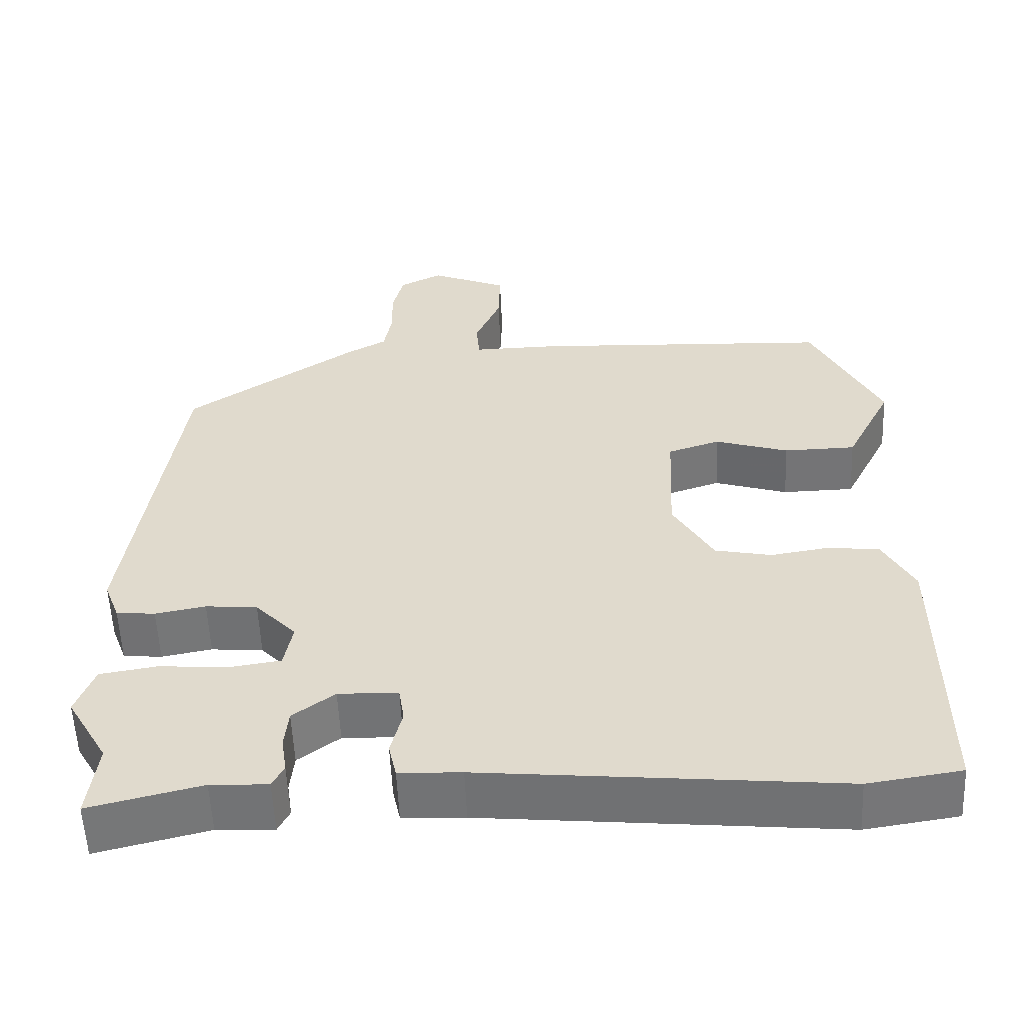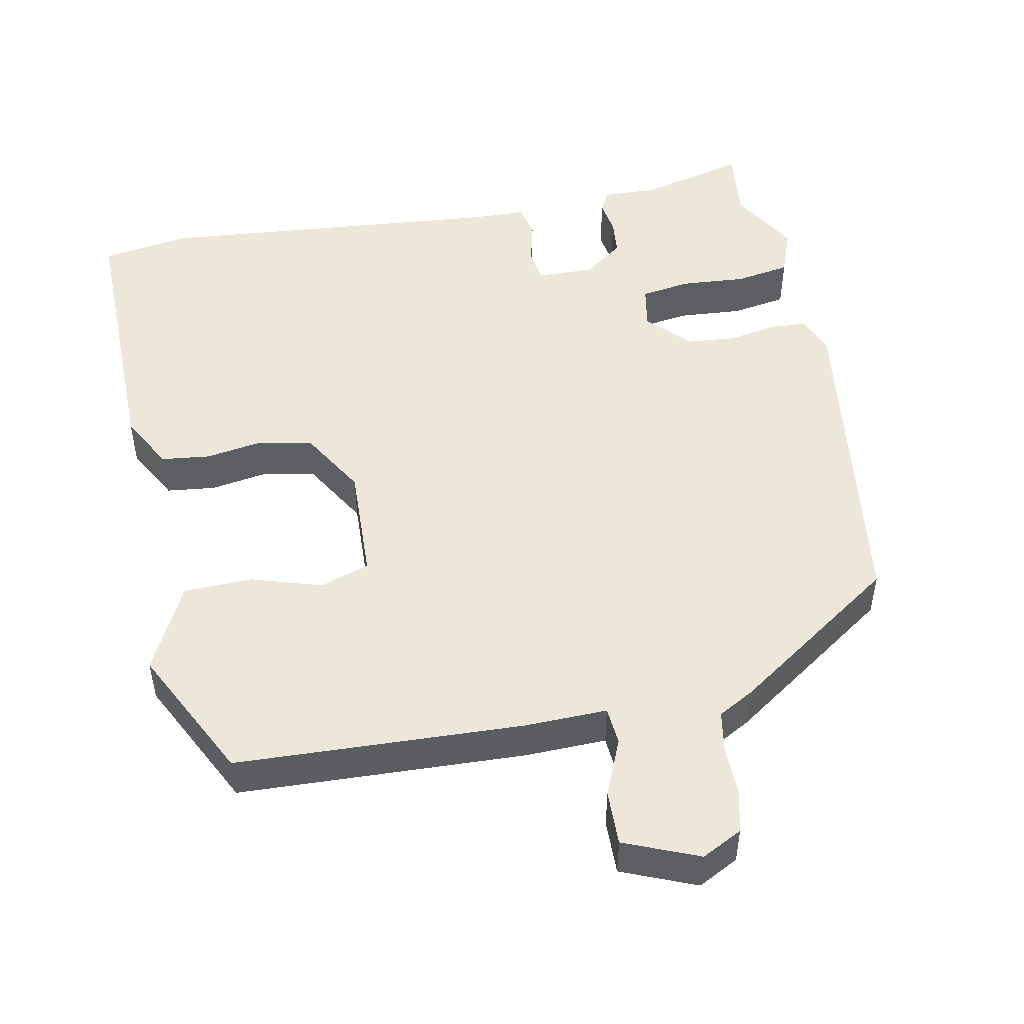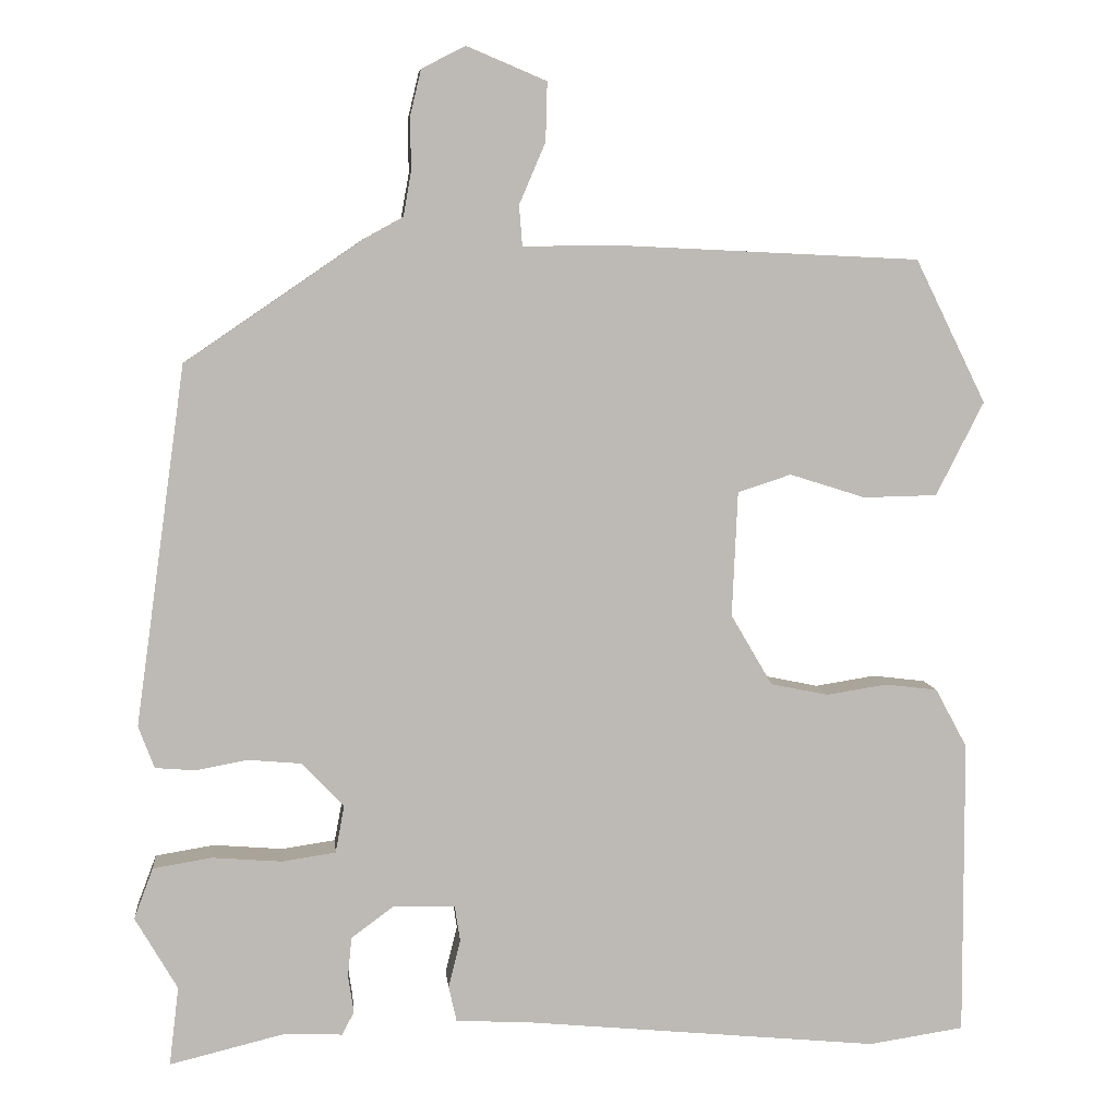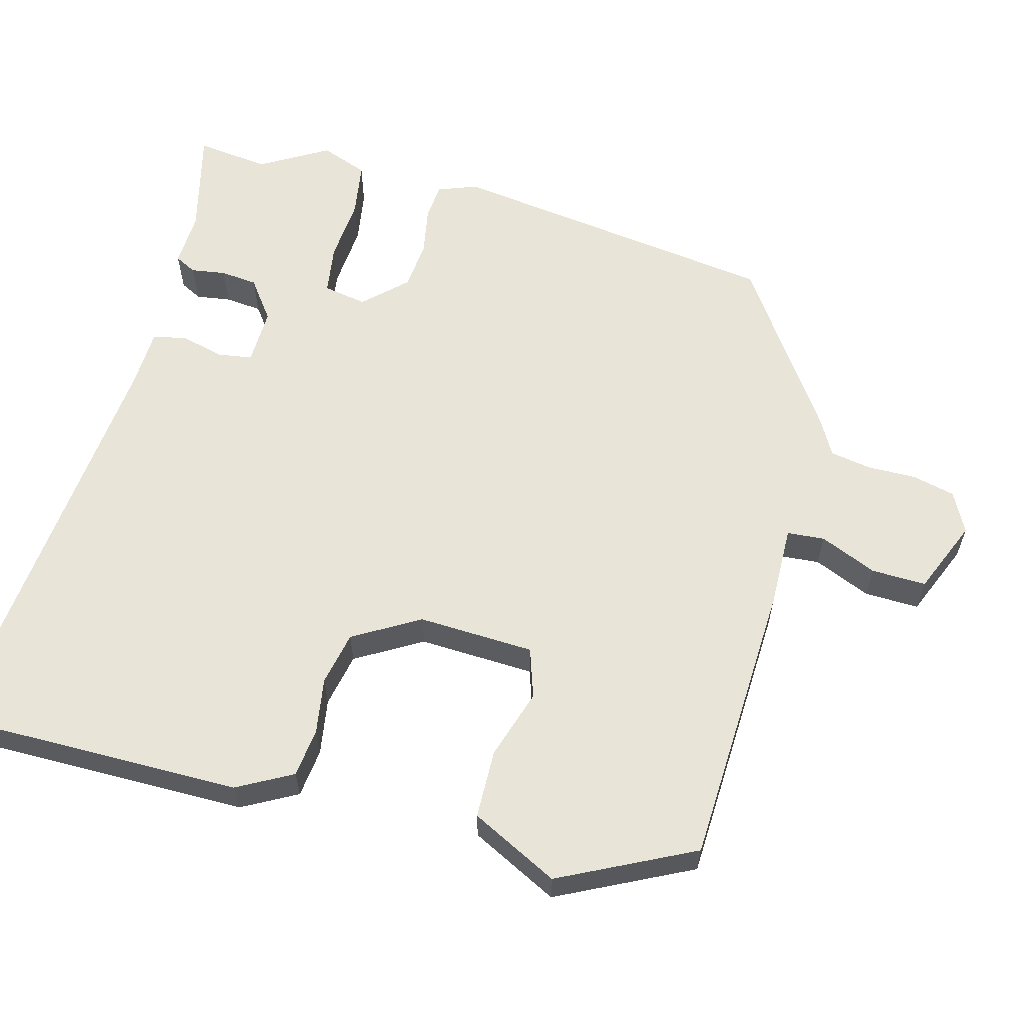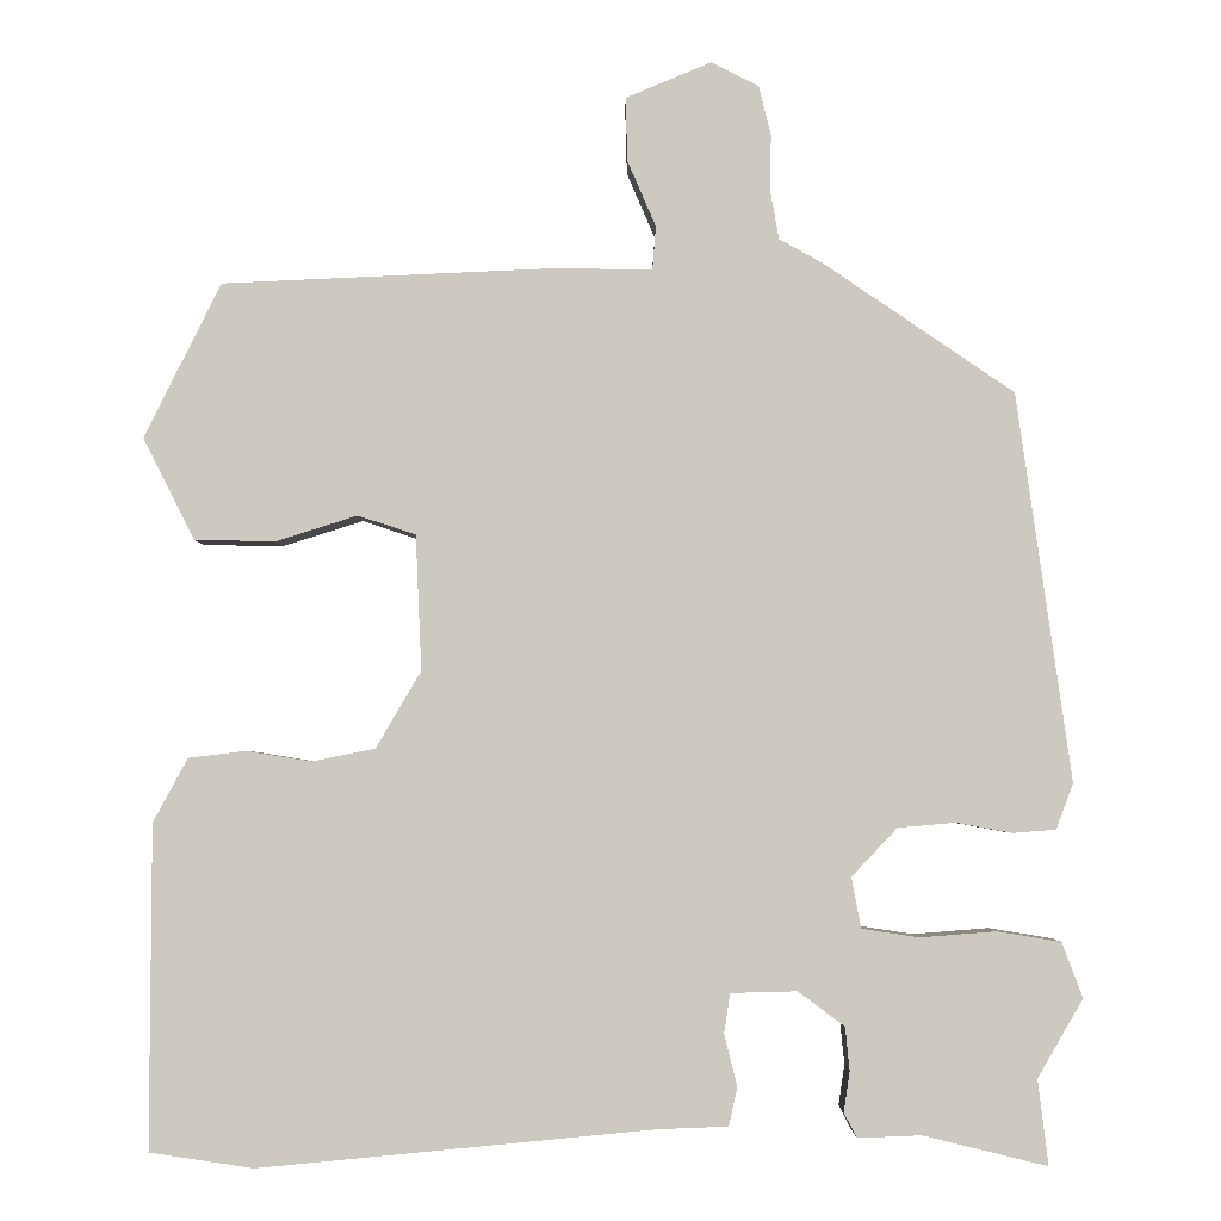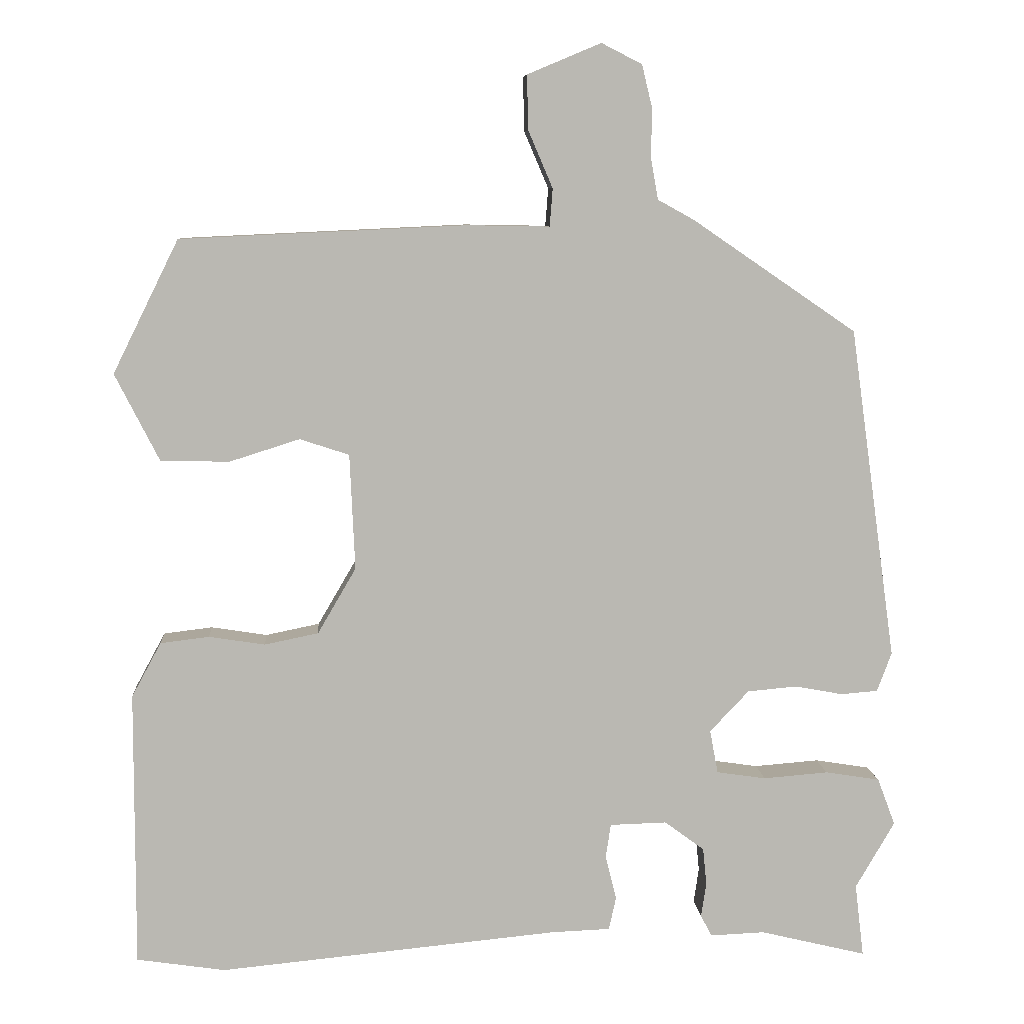
<metadata>
{"format":"obj","ext":"obj","renderer":"f3d","projection":"perspective","resolution":1024,"background":"white","views":[{"elev":-56.1,"azim":-177.5,"up":"+Z"},{"elev":49.6,"azim":-11.5,"up":"+Y"},{"elev":6.6,"azim":174.2,"up":"+Z"},{"elev":60.4,"azim":-75.1,"up":"+Y"},{"elev":-3.4,"azim":-0.1,"up":"+Z"},{"elev":7.9,"azim":-4.1,"up":"+Z"}]}
</metadata>
<code>
v -0.447 0.07 0.5
v -0.059 0.07 0.518
v 0.052 0.07 0.516
v 0.056 0.07 0.567
v 0.023 0.07 0.644
v 0.021 0.07 0.718
v 0.121 0.07 0.76
v 0.176 0.07 0.732
v 0.19 0.07 0.674
v 0.189 0.07 0.608
v 0.199 0.07 0.552
v 0.248 0.07 0.525
v 0.471 0.07 0.373
v 0.534 0.07 -0.078
v 0.514 0.07 -0.131
v 0.464 0.07 -0.135
v 0.399 0.07 -0.123
v 0.332 0.07 -0.129
v 0.279 0.07 -0.185
v 0.29 0.07 -0.244
v 0.357 0.07 -0.254
v 0.445 0.07 -0.247
v 0.519 0.07 -0.259
v 0.543 0.07 -0.323
v 0.49 0.07 -0.414
v 0.502 0.07 -0.513
v 0.358 0.07 -0.478
v 0.284 0.07 -0.481
v 0.269 0.07 -0.452
v 0.276 0.07 -0.405
v 0.271 0.07 -0.355
v 0.217 0.07 -0.315
v 0.14 0.07 -0.317
v 0.133 0.07 -0.363
v 0.148 0.07 -0.423
v 0.138 0.07 -0.468
v 0.058 0.07 -0.471
v -0.402 0.07 -0.515
v -0.522 0.07 -0.497
v -0.521 0.07 -0.123
v -0.481 0.07 -0.049
v -0.415 0.07 -0.041
v -0.339 0.07 -0.053
v -0.266 0.07 -0.038
v -0.214 0.07 0.051
v -0.221 0.07 0.208
v -0.288 0.07 0.23
v -0.383 0.07 0.2
v -0.476 0.07 0.202
v -0.536 0.07 0.32
v -0.447 0 0.5
v -0.059 0 0.518
v 0.052 0 0.516
v 0.056 0 0.567
v 0.023 0 0.644
v 0.021 0 0.718
v 0.121 0 0.76
v 0.176 0 0.732
v 0.19 0 0.674
v 0.189 0 0.608
v 0.199 0 0.552
v 0.248 0 0.525
v 0.471 0 0.373
v 0.534 0 -0.078
v 0.514 0 -0.131
v 0.464 0 -0.135
v 0.399 0 -0.123
v 0.332 0 -0.129
v 0.279 0 -0.185
v 0.29 0 -0.244
v 0.357 0 -0.254
v 0.445 0 -0.247
v 0.519 0 -0.259
v 0.543 0 -0.323
v 0.49 0 -0.414
v 0.502 0 -0.513
v 0.358 0 -0.478
v 0.284 0 -0.481
v 0.269 0 -0.452
v 0.276 0 -0.405
v 0.271 0 -0.355
v 0.217 0 -0.315
v 0.14 0 -0.317
v 0.133 0 -0.363
v 0.148 0 -0.423
v 0.138 0 -0.468
v 0.058 0 -0.471
v -0.402 0 -0.515
v -0.522 0 -0.497
v -0.521 0 -0.123
v -0.481 0 -0.049
v -0.415 0 -0.041
v -0.339 0 -0.053
v -0.266 0 -0.038
v -0.214 0 0.051
v -0.221 0 0.208
v -0.288 0 0.23
v -0.383 0 0.2
v -0.476 0 0.202
v -0.536 0 0.32
f 1 2 3
f 50 1 3
f 49 50 3
f 48 49 3
f 47 48 3
f 46 47 3
f 45 46 3
f 41 42 43
f 40 41 43
f 39 40 43
f 38 39 43
f 37 38 43
f 37 43 44
f 36 37 44
f 35 36 44
f 34 35 44
f 33 34 44 45
f 27 28 29 30
f 27 30 31
f 26 27 31
f 25 26 31
f 25 31 32
f 24 25 32
f 23 24 32
f 22 23 32
f 21 22 32
f 15 16 17
f 14 15 17
f 13 14 17
f 12 13 17
f 11 12 17
f 11 17 18
f 8 9 10
f 7 8 10
f 6 7 10
f 5 6 10
f 4 5 10
f 3 4 10 11
f 11 18 19
f 3 11 19
f 45 3 19
f 20 21 32 33
f 19 20 33 45
f 53 52 51
f 53 51 100
f 53 100 99
f 53 99 98
f 53 98 97
f 53 97 96
f 53 96 95
f 93 92 91
f 93 91 90
f 93 90 89
f 93 89 88
f 93 88 87
f 94 93 87
f 94 87 86
f 94 86 85
f 94 85 84
f 95 94 84 83
f 80 79 78 77
f 81 80 77
f 81 77 76
f 81 76 75
f 82 81 75
f 82 75 74
f 82 74 73
f 82 73 72
f 82 72 71
f 67 66 65
f 67 65 64
f 67 64 63
f 67 63 62
f 67 62 61
f 68 67 61
f 60 59 58
f 60 58 57
f 60 57 56
f 60 56 55
f 60 55 54
f 61 60 54 53
f 69 68 61
f 69 61 53
f 69 53 95
f 83 82 71 70
f 95 83 70 69
f 1 51 52 2
f 2 52 53 3
f 3 53 54 4
f 4 54 55 5
f 5 55 56 6
f 6 56 57 7
f 7 57 58 8
f 8 58 59 9
f 9 59 60 10
f 10 60 61 11
f 11 61 62 12
f 12 62 63 13
f 13 63 64 14
f 14 64 65 15
f 15 65 66 16
f 16 66 67 17
f 17 67 68 18
f 18 68 69 19
f 19 69 70 20
f 20 70 71 21
f 21 71 72 22
f 22 72 73 23
f 23 73 74 24
f 24 74 75 25
f 25 75 76 26
f 26 76 77 27
f 27 77 78 28
f 28 78 79 29
f 29 79 80 30
f 30 80 81 31
f 31 81 82 32
f 32 82 83 33
f 33 83 84 34
f 34 84 85 35
f 35 85 86 36
f 36 86 87 37
f 37 87 88 38
f 38 88 89 39
f 39 89 90 40
f 40 90 91 41
f 41 91 92 42
f 42 92 93 43
f 43 93 94 44
f 44 94 95 45
f 45 95 96 46
f 46 96 97 47
f 47 97 98 48
f 48 98 99 49
f 49 99 100 50
f 50 100 51 1

</code>
